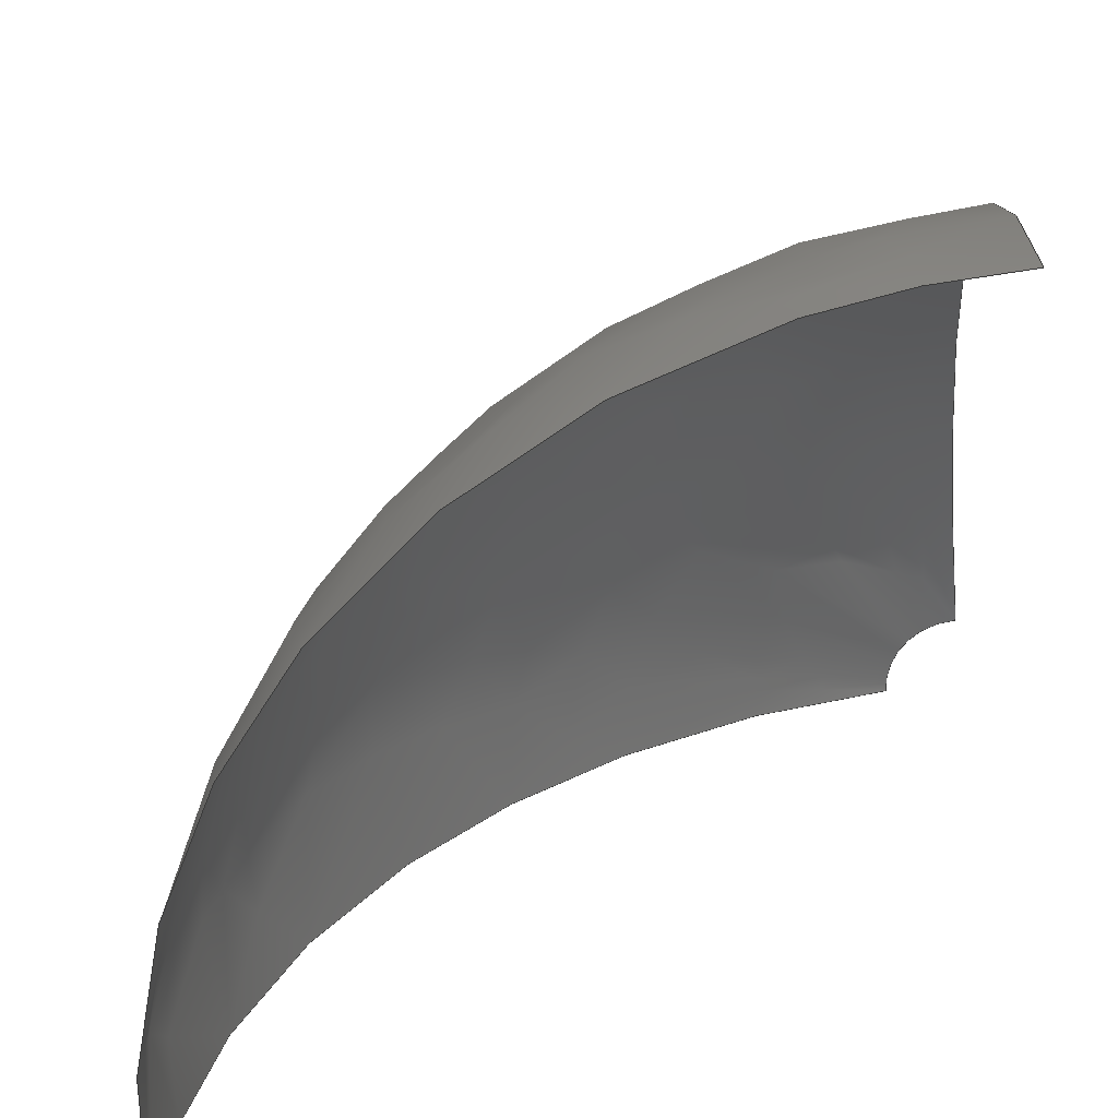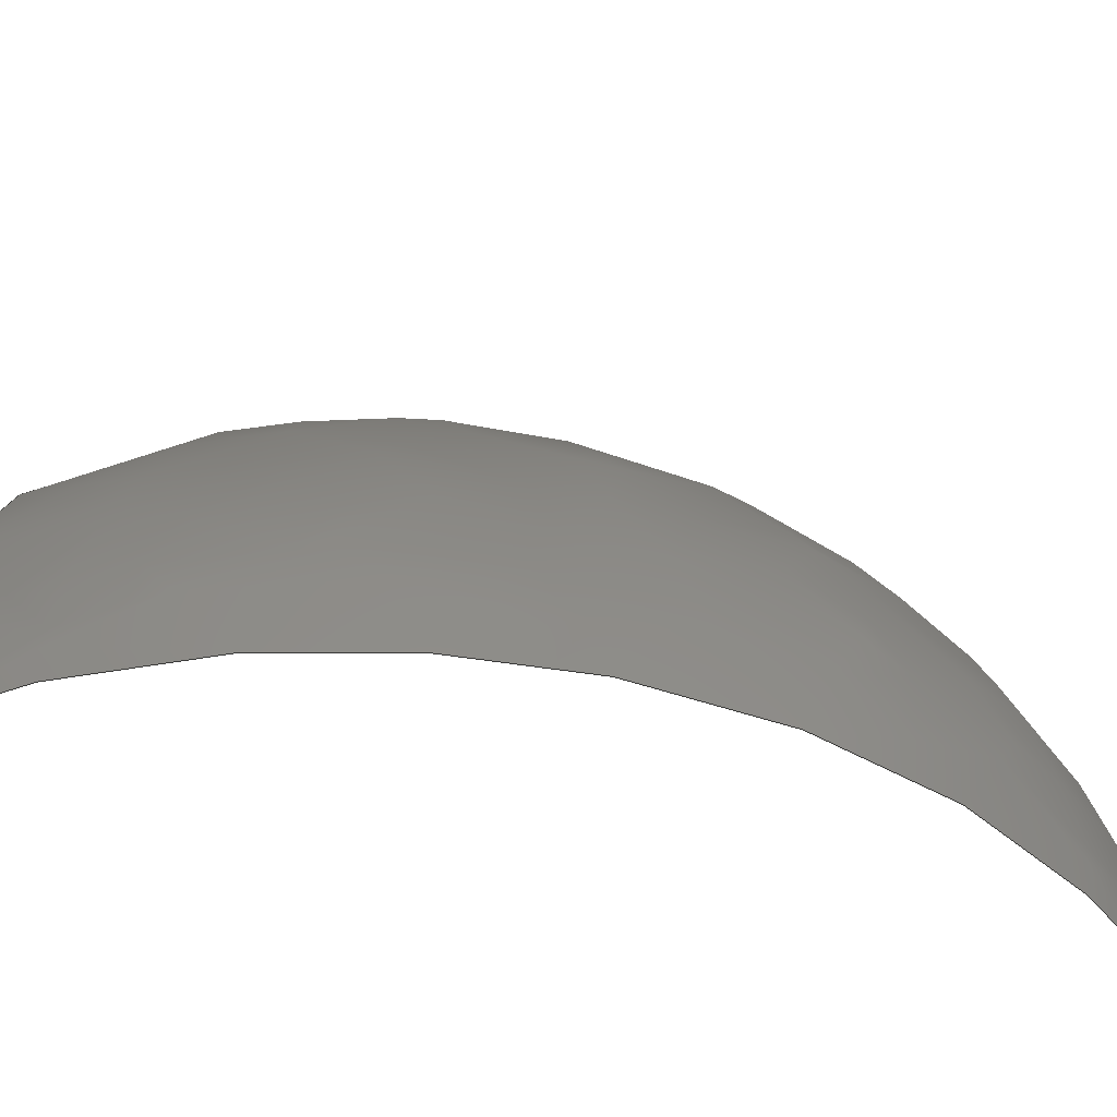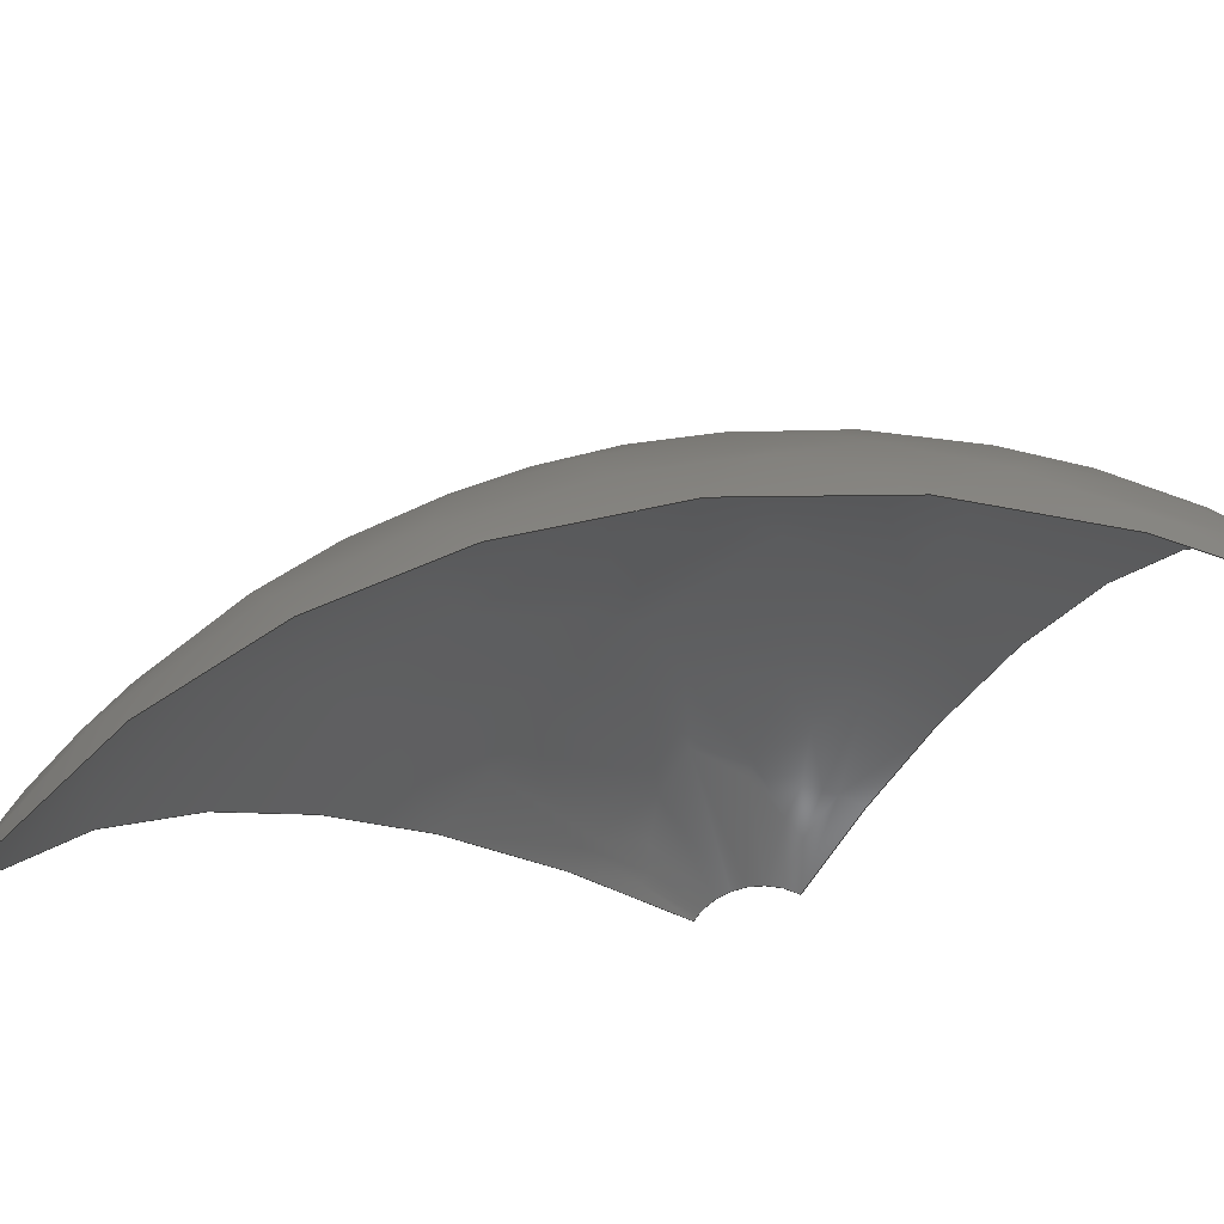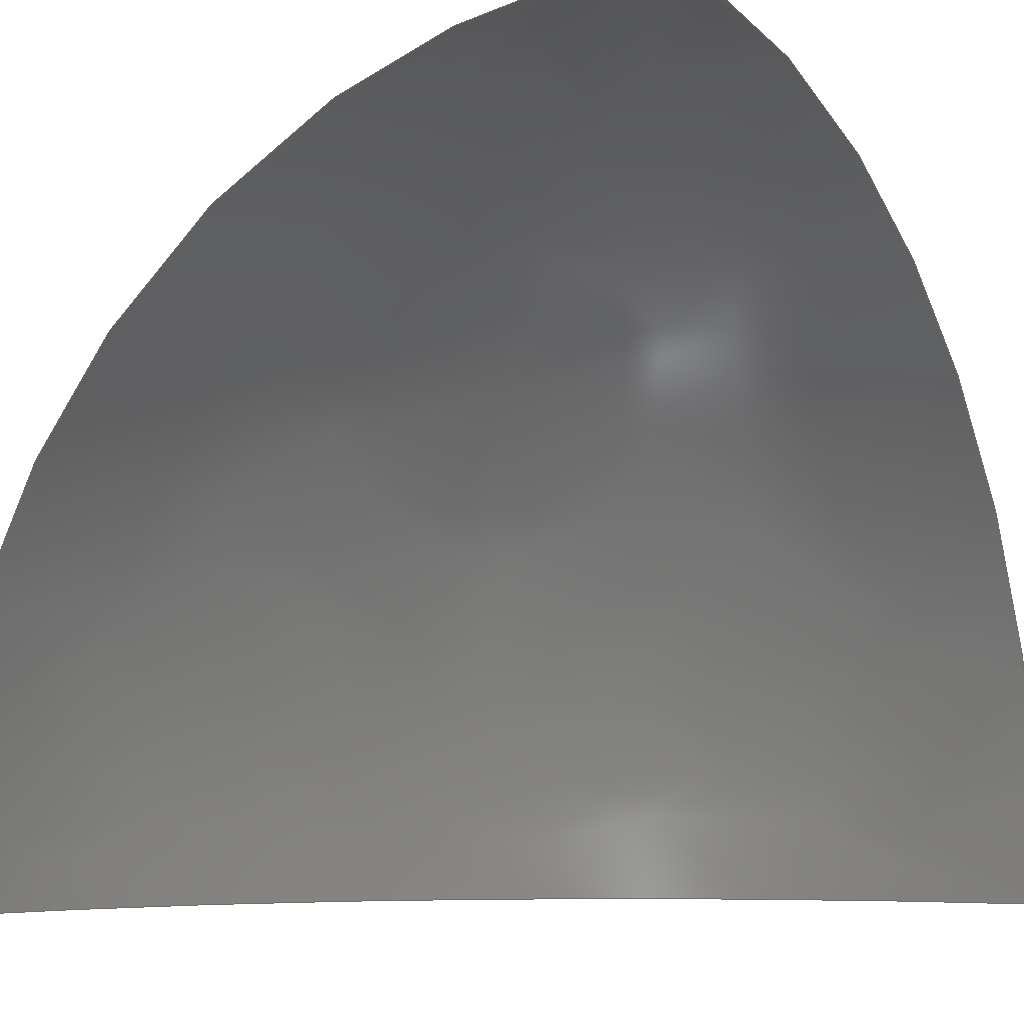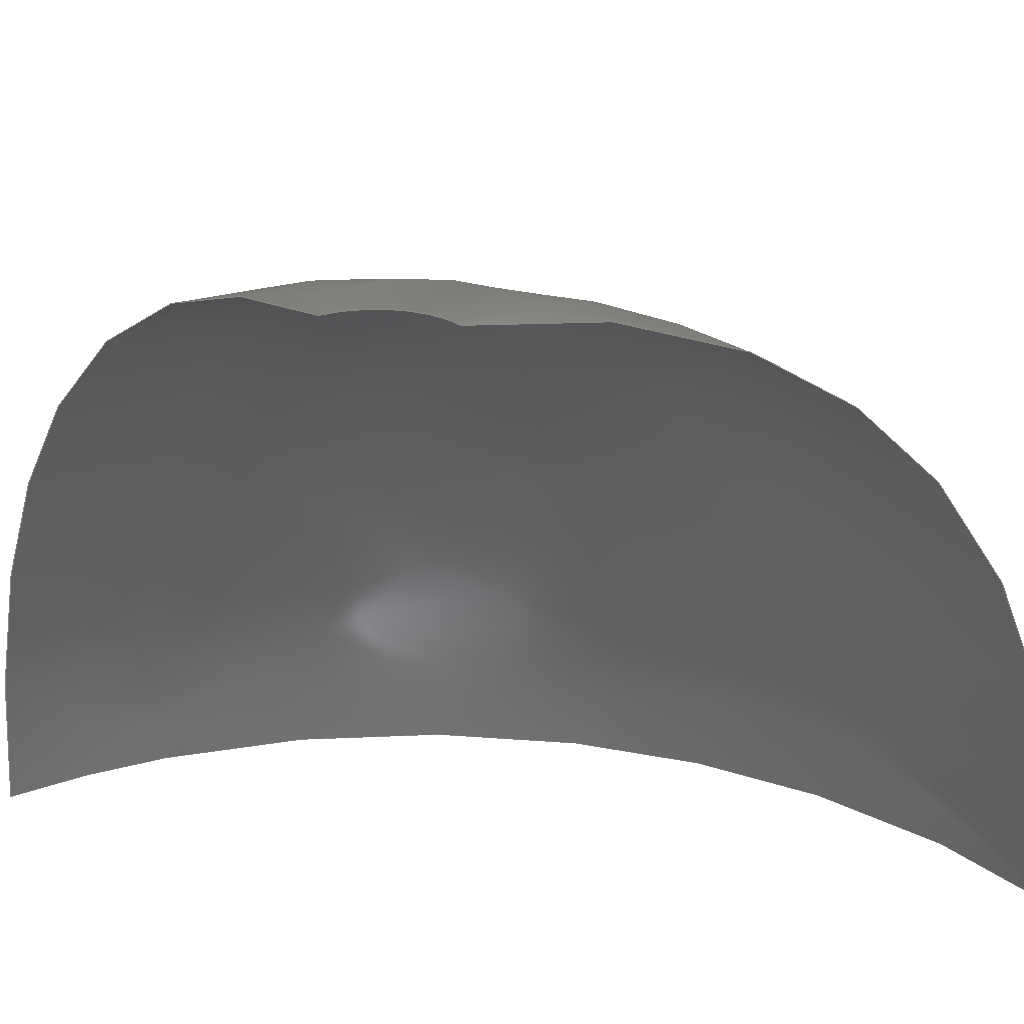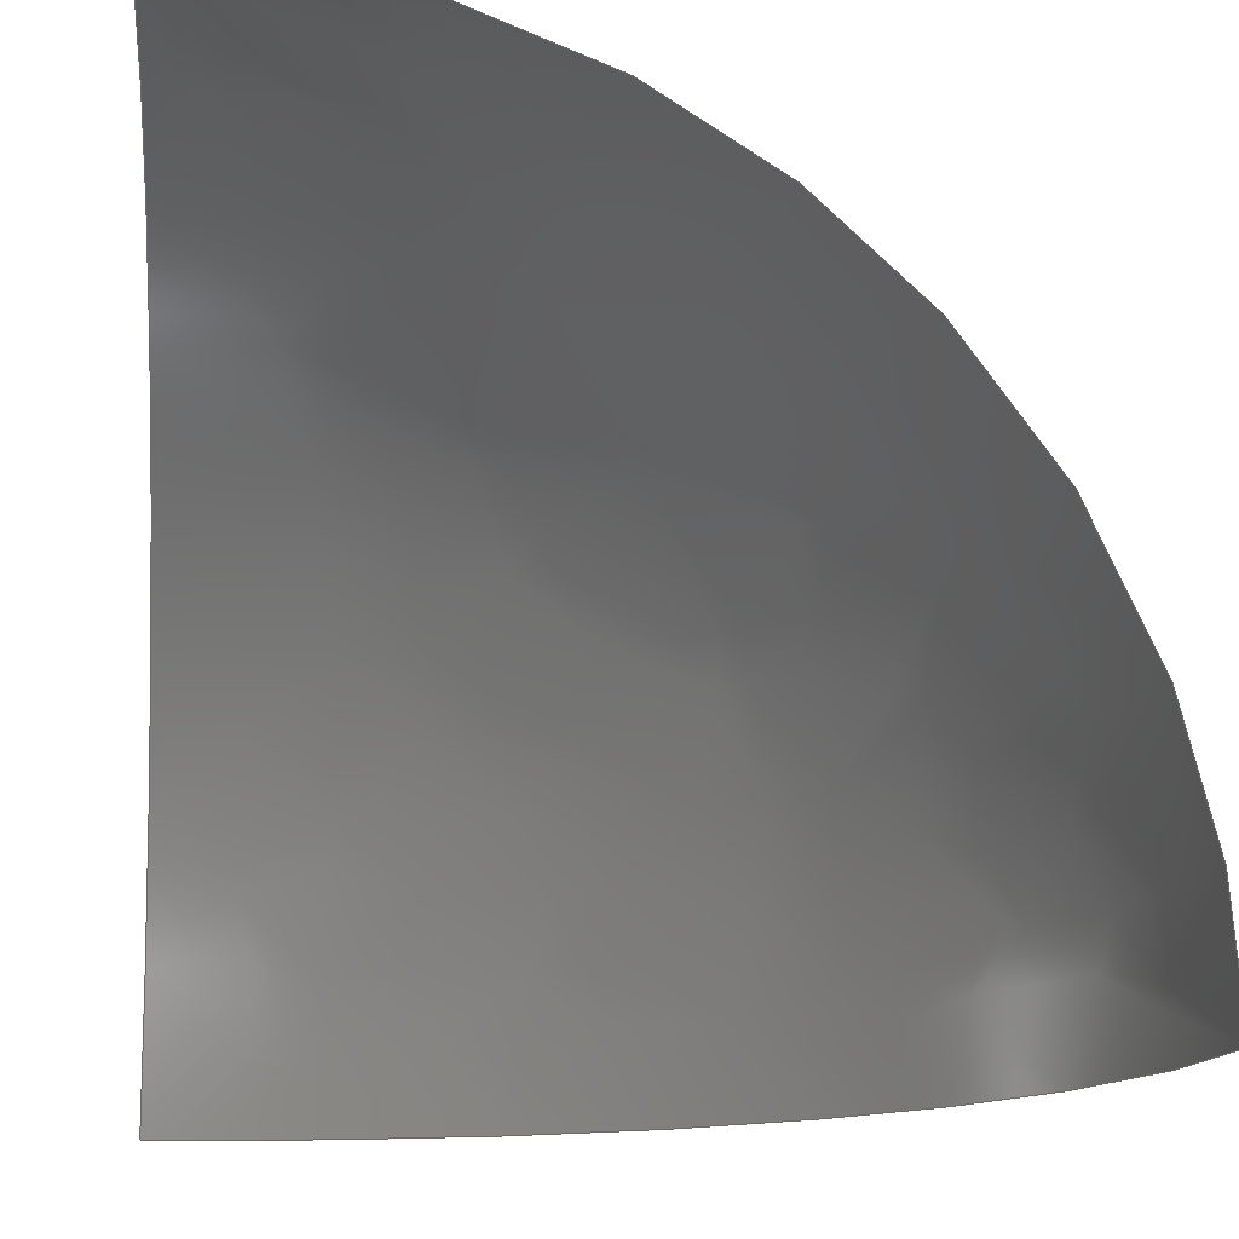
<metadata>
{"format":"step","ext":"stp","renderer":"f3d","projection":"perspective","resolution":1024,"background":"white","views":[{"elev":-63.2,"azim":-173.9,"up":"+Z"},{"elev":-48.4,"azim":117.5,"up":"+Z"},{"elev":-67.6,"azim":150.7,"up":"+Z"},{"elev":-5.6,"azim":-57.7,"up":"+Z"},{"elev":25.1,"azim":-34.2,"up":"+Z"},{"elev":-14.3,"azim":-5.6,"up":"+Z"}]}
</metadata>
<code>
ISO-10303-21;
DATA;
#1=SHAPE_REPRESENTATION_RELATIONSHIP('','',#69,#13);
#2=COLOUR_RGB('',0,0,0);
#3=FILL_AREA_STYLE_COLOUR('',#2);
#4=FILL_AREA_STYLE('',(#3));
#5=SURFACE_STYLE_FILL_AREA(#4);
#6=SURFACE_SIDE_STYLE('',(#5));
#7=SURFACE_STYLE_USAGE(.BOTH.,#6);
#8=MECHANICAL_DESIGN_GEOMETRIC_PRESENTATION_REPRESENTATION('',(#10),#68);
#9=PRESENTATION_STYLE_ASSIGNMENT((#7));
#10=STYLED_ITEM('',(#9),#12);
#11=PRESENTATION_LAYER_ASSIGNMENT('Standard','',(#12));
#12=SHELL_BASED_SURFACE_MODEL('shell_1',(#14));
#13=MANIFOLD_SURFACE_SHAPE_REPRESENTATION('shell_rep_0',(#12,#71),#68);
#14=OPEN_SHELL('',(#15));
#15=ADVANCED_FACE('',(#16),#50,.T.);
#16=FACE_OUTER_BOUND('',#17,.T.);
#17=EDGE_LOOP('',(#18,#19,#20,#21));
#18=ORIENTED_EDGE('',*,*,#38,.T.);
#19=ORIENTED_EDGE('',*,*,#39,.T.);
#20=ORIENTED_EDGE('',*,*,#40,.T.);
#21=ORIENTED_EDGE('',*,*,#41,.T.);
#22=PCURVE('',#50,#26);
#23=PCURVE('',#50,#27);
#24=PCURVE('',#50,#28);
#25=PCURVE('',#50,#29);
#26=DEFINITIONAL_REPRESENTATION('',(#30),#111);
#27=DEFINITIONAL_REPRESENTATION('',(#31),#111);
#28=DEFINITIONAL_REPRESENTATION('',(#32),#111);
#29=DEFINITIONAL_REPRESENTATION('',(#33),#111);
#30=B_SPLINE_CURVE_WITH_KNOTS('',1,(#93,#94),.UNSPECIFIED.,.F.,.F.,(2,
2),(-14.71,0),.UNSPECIFIED.);
#31=B_SPLINE_CURVE_WITH_KNOTS('',1,(#98,#99),.UNSPECIFIED.,.F.,.F.,(2,
2),(0,15.71),.UNSPECIFIED.);
#32=B_SPLINE_CURVE_WITH_KNOTS('',1,(#103,#104),.UNSPECIFIED.,.F.,.F.,(2,
2),(0,14.71),.UNSPECIFIED.);
#33=B_SPLINE_CURVE_WITH_KNOTS('',1,(#108,#109),.UNSPECIFIED.,.F.,.F.,(2,
2),(-3.142,-1.571),.UNSPECIFIED.);
#34=SURFACE_CURVE('',#42,(#22),.PCURVE_S1);
#35=SURFACE_CURVE('',#43,(#23),.PCURVE_S1);
#36=SURFACE_CURVE('',#44,(#24),.PCURVE_S1);
#37=SURFACE_CURVE('',#45,(#25),.PCURVE_S1);
#38=EDGE_CURVE('',#48,#46,#34,.T.);
#39=EDGE_CURVE('',#46,#47,#35,.T.);
#40=EDGE_CURVE('',#47,#49,#36,.T.);
#41=EDGE_CURVE('',#49,#48,#37,.T.);
#42=(
BOUNDED_CURVE()
B_SPLINE_CURVE(2,(#90,#91,#92),.UNSPECIFIED.,.F.,.F.)
B_SPLINE_CURVE_WITH_KNOTS((3,3),(-14.71,0),.UNSPECIFIED.)
CURVE()
GEOMETRIC_REPRESENTATION_ITEM()
RATIONAL_B_SPLINE_CURVE((1,0.7416,1))
REPRESENTATION_ITEM('')
);
#43=(
BOUNDED_CURVE()
B_SPLINE_CURVE(2,(#95,#96,#97),.UNSPECIFIED.,.F.,.F.)
B_SPLINE_CURVE_WITH_KNOTS((3,3),(0,15.71),.UNSPECIFIED.)
CURVE()
GEOMETRIC_REPRESENTATION_ITEM()
RATIONAL_B_SPLINE_CURVE((1,0.7071,1))
REPRESENTATION_ITEM('')
);
#44=(
BOUNDED_CURVE()
B_SPLINE_CURVE(2,(#100,#101,#102),.UNSPECIFIED.,.F.,.F.)
B_SPLINE_CURVE_WITH_KNOTS((3,3),(0,14.71),.UNSPECIFIED.)
CURVE()
GEOMETRIC_REPRESENTATION_ITEM()
RATIONAL_B_SPLINE_CURVE((1,0.7416,1))
REPRESENTATION_ITEM('')
);
#45=(
BOUNDED_CURVE()
B_SPLINE_CURVE(2,(#105,#106,#107),.UNSPECIFIED.,.F.,.F.)
B_SPLINE_CURVE_WITH_KNOTS((3,3),(-3.142,-1.571),
 .UNSPECIFIED.)
CURVE()
GEOMETRIC_REPRESENTATION_ITEM()
RATIONAL_B_SPLINE_CURVE((1,0.7071,1))
REPRESENTATION_ITEM('')
);
#46=VERTEX_POINT('',#86);
#47=VERTEX_POINT('',#87);
#48=VERTEX_POINT('',#88);
#49=VERTEX_POINT('',#89);
#50=(
BOUNDED_SURFACE()
B_SPLINE_SURFACE(2,2,((#77,#78,#79),(#80,#81,#82),(#83,#84,#85)),
 .UNSPECIFIED.,.F.,.F.,.F.)
B_SPLINE_SURFACE_WITH_KNOTS((3,3),(3,3),(0,15.71),(0,15.71),
 .UNSPECIFIED.)
GEOMETRIC_REPRESENTATION_ITEM()
RATIONAL_B_SPLINE_SURFACE(((1,0.7071,1),(0.7071,
0.5,0.7071),(1,0.7071,1)))
REPRESENTATION_ITEM('')
SURFACE()
);
#51=SHAPE_DEFINITION_REPRESENTATION(#52,#69);
#52=PRODUCT_DEFINITION_SHAPE('Document','',#54);
#53=PRODUCT_DEFINITION_CONTEXT('3D Mechanical Parts',#58,'design');
#54=PRODUCT_DEFINITION('A','First version',#55,#53);
#55=PRODUCT_DEFINITION_FORMATION_WITH_SPECIFIED_SOURCE('A',
'First version',#60,.MADE.);
#56=PRODUCT_RELATED_PRODUCT_CATEGORY('tool','tool',(#60));
#57=APPLICATION_PROTOCOL_DEFINITION('Draft International Standard',
'automotive_design',1999,#58);
#58=APPLICATION_CONTEXT(
'data for automotive mechanical design processes');
#59=PRODUCT_CONTEXT('3D Mechanical Parts',#58,'mechanical');
#60=PRODUCT('Document','Document','Rhino converted to STEP',(#59));
#61=(
LENGTH_UNIT()
NAMED_UNIT(*)
SI_UNIT(.MILLI.,.METRE.)
);
#62=(
NAMED_UNIT(*)
PLANE_ANGLE_UNIT()
SI_UNIT($,.RADIAN.)
);
#63=DIMENSIONAL_EXPONENTS(0,0,0,0,0,0,0);
#64=PLANE_ANGLE_MEASURE_WITH_UNIT(PLANE_ANGLE_MEASURE(0.01745),#62);
#65=(
CONVERSION_BASED_UNIT('DEGREES',#64)
NAMED_UNIT(#63)
PLANE_ANGLE_UNIT()
);
#66=(
NAMED_UNIT(*)
SI_UNIT($,.STERADIAN.)
SOLID_ANGLE_UNIT()
);
#67=UNCERTAINTY_MEASURE_WITH_UNIT(LENGTH_MEASURE(0.001),#61,
'DISTANCE_ACCURACY_VALUE',
'Maximum model space distance between geometric entities at asserted c
onnectivities');
#68=(
GEOMETRIC_REPRESENTATION_CONTEXT(3)
GLOBAL_UNCERTAINTY_ASSIGNED_CONTEXT((#67))
GLOBAL_UNIT_ASSIGNED_CONTEXT((#66,#65,#61))
REPRESENTATION_CONTEXT('ID1','3D')
);
#69=SHAPE_REPRESENTATION('Document',(#70,#71),#68);
#70=AXIS2_PLACEMENT_3D('',#76,#72,#73);
#71=AXIS2_PLACEMENT_3D('',#110,#74,#75);
#72=DIRECTION('',(0,0,1));
#73=DIRECTION('',(1,0,0));
#74=DIRECTION('',(0,0,1));
#75=DIRECTION('',(1,0,0));
#76=CARTESIAN_POINT('',(0,0,0));
#77=CARTESIAN_POINT('',(10,0,0));
#78=CARTESIAN_POINT('',(10,0,10));
#79=CARTESIAN_POINT('',(6.123e-16,0,10));
#80=CARTESIAN_POINT('',(10,10,0));
#81=CARTESIAN_POINT('',(10,10,10));
#82=CARTESIAN_POINT('',(6.123e-16,0,10));
#83=CARTESIAN_POINT('',(6.123e-16,10,6.123e-16));
#84=CARTESIAN_POINT('',(1.225e-15,10,10));
#85=CARTESIAN_POINT('',(6.123e-16,0,10));
#86=CARTESIAN_POINT('',(10,0,0));
#87=CARTESIAN_POINT('',(6.123e-16,10,6.123e-16));
#88=CARTESIAN_POINT('',(1,0,9.95));
#89=CARTESIAN_POINT('',(6.093e-16,1,9.95));
#90=CARTESIAN_POINT('',(1,0,9.95));
#91=CARTESIAN_POINT('',(10,0,9.045));
#92=CARTESIAN_POINT('',(10,0,0));
#93=CARTESIAN_POINT('',(0,14.62));
#94=CARTESIAN_POINT('',(0,0));
#95=CARTESIAN_POINT('',(10,0,0));
#96=CARTESIAN_POINT('',(10,10,0));
#97=CARTESIAN_POINT('',(3.749e-32,10,6.123e-16));
#98=CARTESIAN_POINT('',(0,0));
#99=CARTESIAN_POINT('',(15.71,0));
#100=CARTESIAN_POINT('',(6.123e-16,10,-3.331e-16));
#101=CARTESIAN_POINT('',(0,10,9.045));
#102=CARTESIAN_POINT('',(6.093e-16,1,9.95));
#103=CARTESIAN_POINT('',(15.71,0));
#104=CARTESIAN_POINT('',(15.71,14.62));
#105=CARTESIAN_POINT('',(6.093e-16,1,9.95));
#106=CARTESIAN_POINT('',(1,1,9.95));
#107=CARTESIAN_POINT('',(1,0,9.95));
#108=CARTESIAN_POINT('',(15.71,14.62));
#109=CARTESIAN_POINT('',(0,14.62));
#110=CARTESIAN_POINT('',(0,0,0));
#111=(
GEOMETRIC_REPRESENTATION_CONTEXT(2)
PARAMETRIC_REPRESENTATION_CONTEXT()
REPRESENTATION_CONTEXT('pspace','')
);
ENDSEC;
END-ISO-10303-21;

</code>
